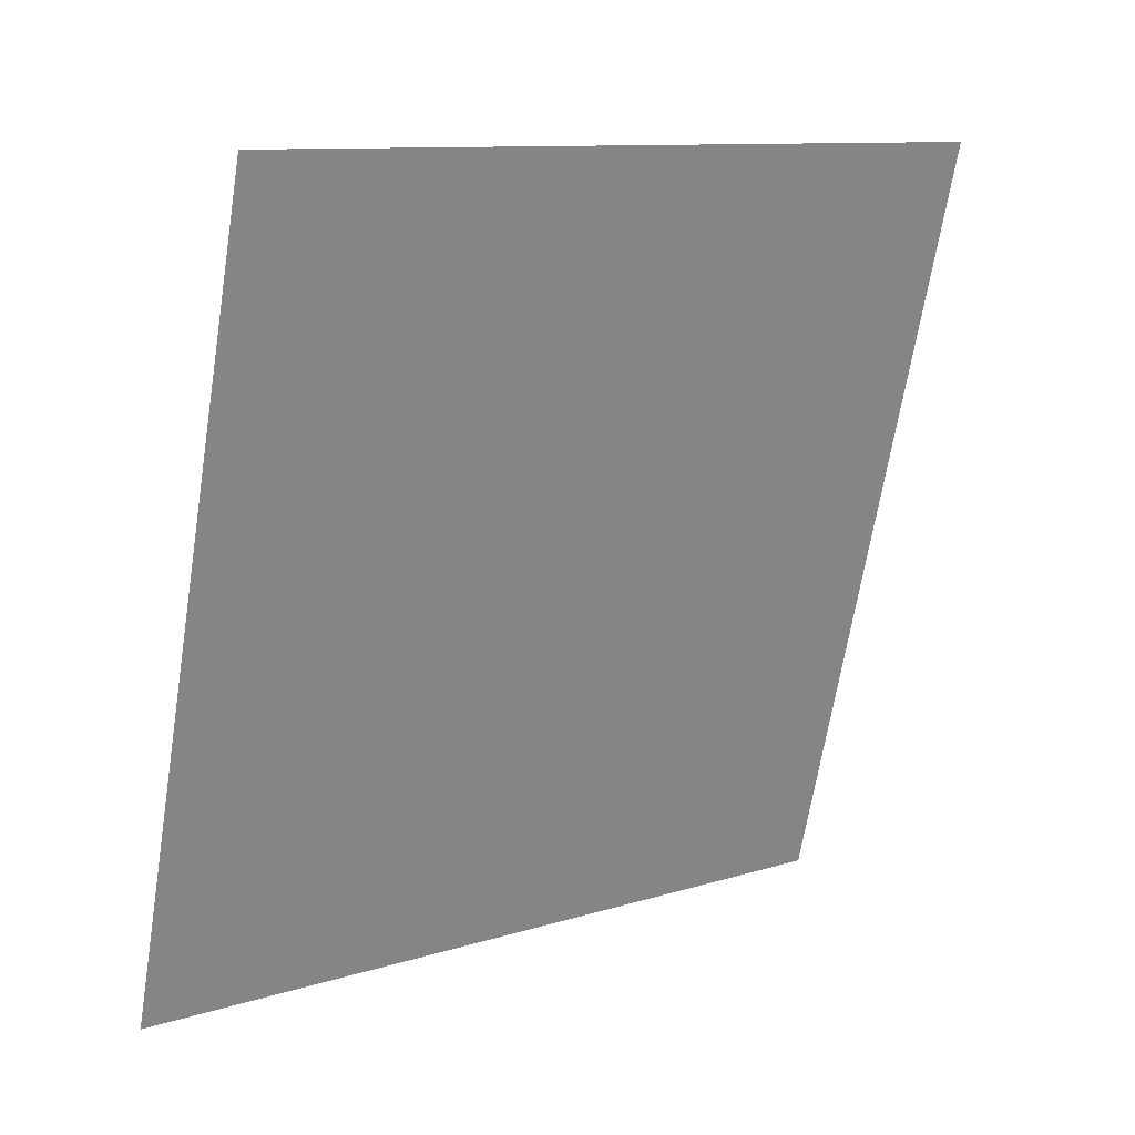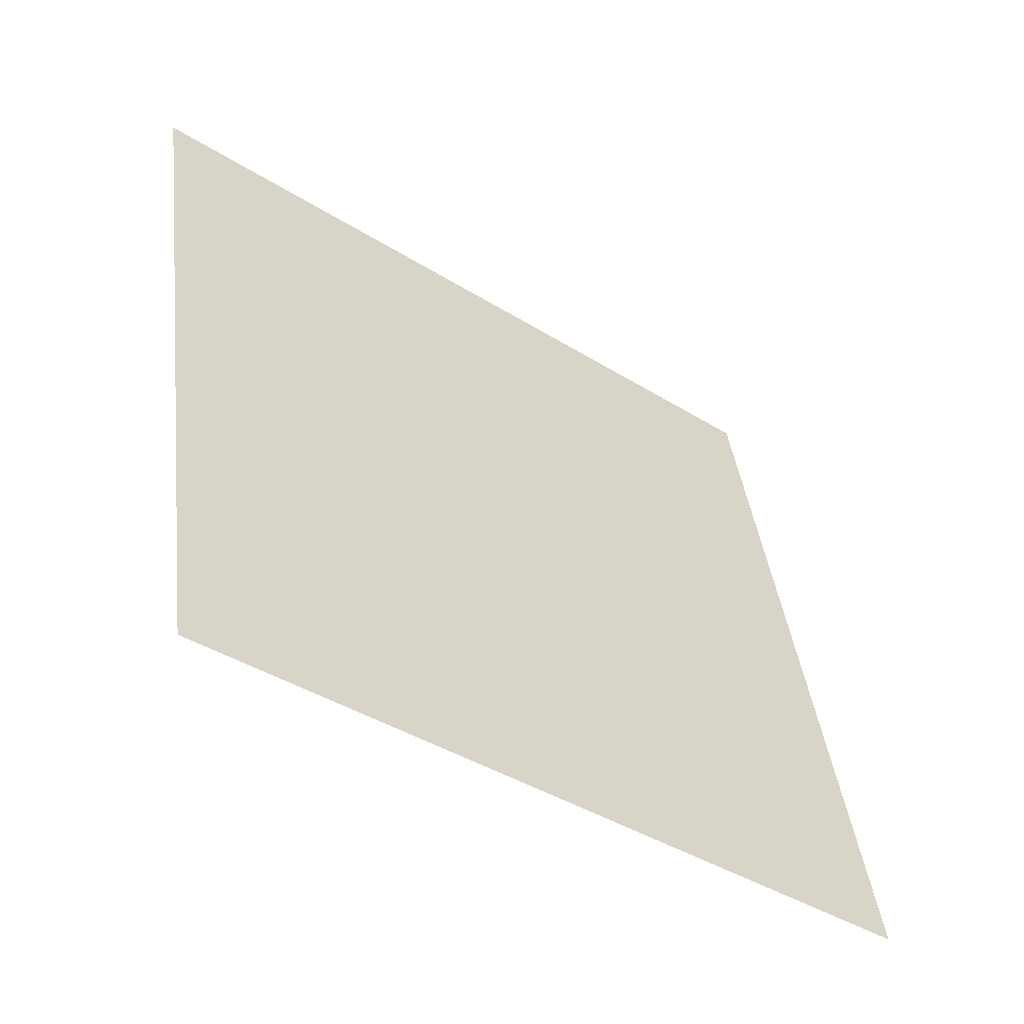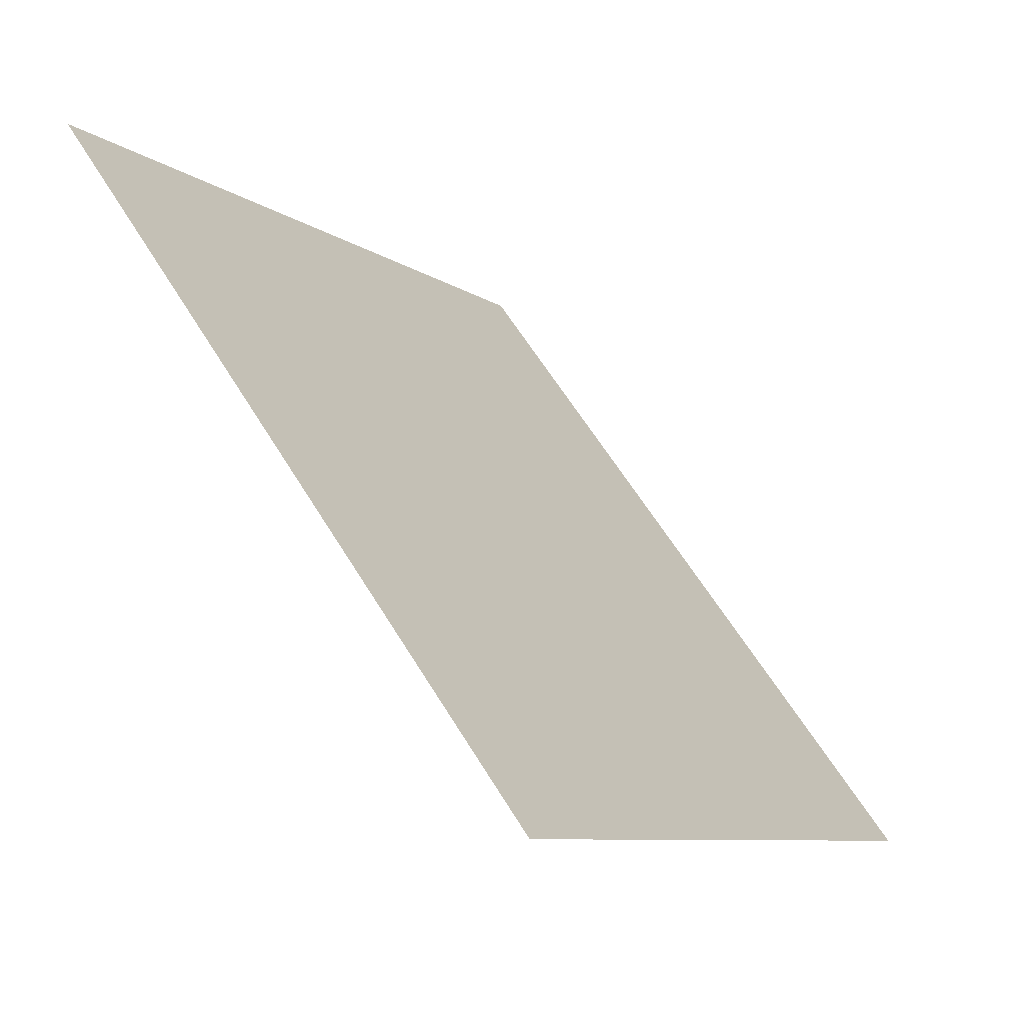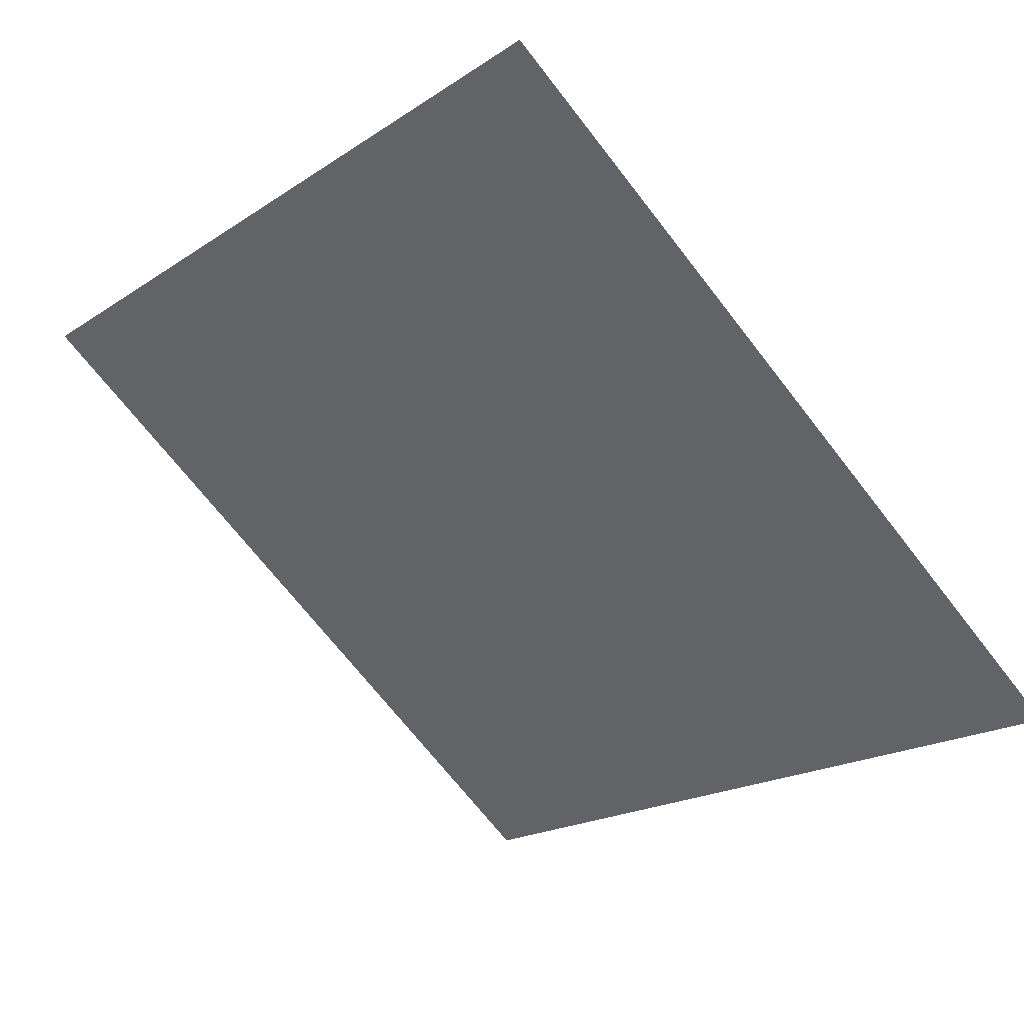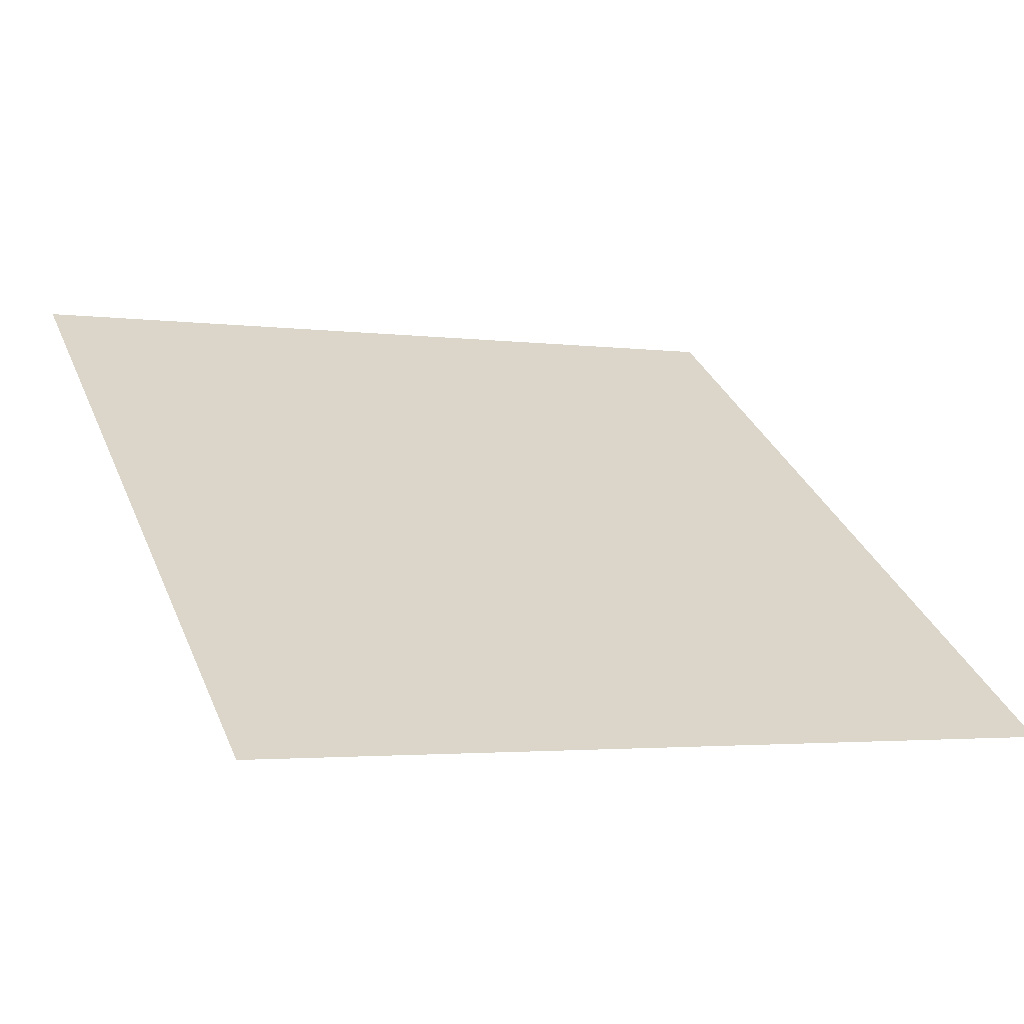
<metadata>
{"format":"obj","ext":"obj","renderer":"f3d","projection":"perspective","resolution":1024,"background":"white","views":[{"elev":-66.2,"azim":-98.7,"up":"+Y"},{"elev":39.0,"azim":83.5,"up":"+Y"},{"elev":-7.8,"azim":-62.2,"up":"+Z"},{"elev":-20.8,"azim":51.4,"up":"+Y"},{"elev":-6.0,"azim":155.4,"up":"+Y"}]}
</metadata>
<code>
v -0.004145 0.6445 0.3179
v -0.0107 0.6447 0.318
v -0.01059 0.6486 0.3232
v -0.004026 0.6484 0.3232
f 4 3 2 1

</code>
